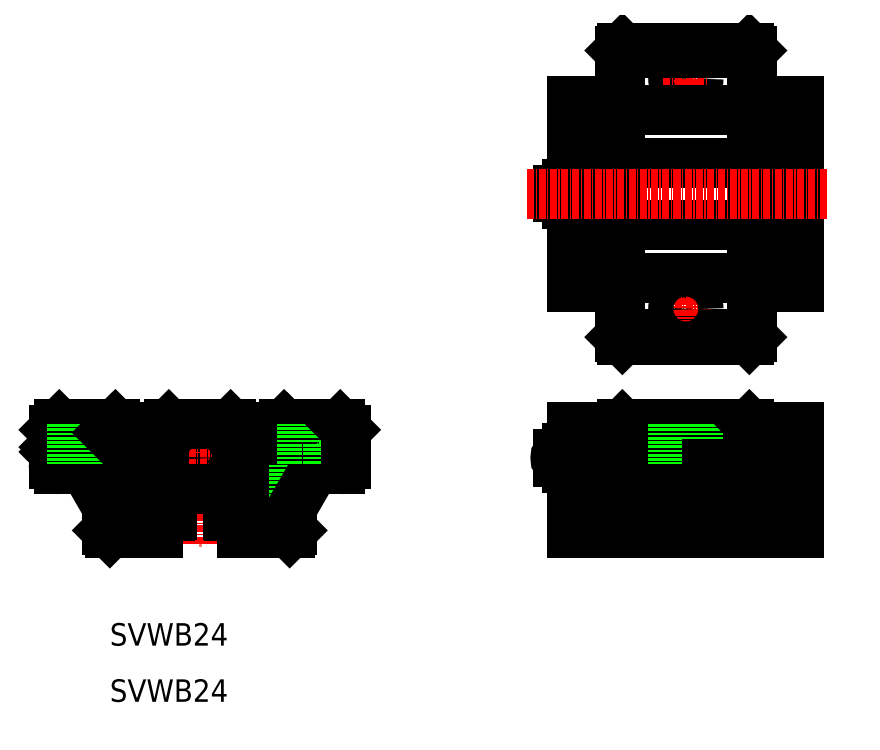
<metadata>
{"format":"dxf","ext":"dxf","renderer":"ezdxf+matplotlib","layout":"modelspace","background":"white","min_lineweight":24,"dpi":150}
</metadata>
<code>
0
SECTION
2
ENTITIES
0
TEXT
8
0
10
25.32
20
35.97
30
0
40
4
1
SVWB24
0
TEXT
8
0
10
25.32
20
45.97
30
0
40
4
1
SVWB24
0
LINE
8
0
10
106.7
20
128.1
30
0
11
107.6
21
128.1
31
0
0
LINE
8
0
10
106.7
20
124.6
30
0
11
107.6
21
124.6
31
0
0
LINE
8
0
10
106.7
20
81.12
30
0
11
107.6
21
81.12
31
0
0
LINE
8
CENTER
10
103.1
20
79.37
30
0
11
111.1
21
79.37
31
0
0
LINE
8
0
10
106.7
20
77.62
30
0
11
107.6
21
77.62
31
0
0
LINE
8
CENTER
10
20.82
20
87.04
30
0
11
20.82
21
75.04
31
0
0
LINE
8
CENTER
10
41.32
20
87.37
30
0
11
41.32
21
63.87
31
0
0
LINE
8
CENTER
10
61.82
20
75.04
30
0
11
61.82
21
87.04
31
0
0
LINE
8
0
10
25.82
20
84.87
30
0
11
56.82
21
84.87
31
0
0
LINE
8
0
10
48.82
20
65.97
30
0
11
57.32
21
65.97
31
0
0
CIRCLE
8
0
10
50.32
20
77.87
30
0
40
2.75
0
CIRCLE
8
0
10
50.32
20
77.87
30
0
40
3
0
LINE
8
CENTER
10
46.32
20
77.87
30
0
11
54.32
21
77.87
31
0
0
LINE
8
0
10
15.32
20
78.37
30
0
11
24.57
21
78.37
31
0
0
LINE
8
0
10
16.32
20
85.37
30
0
11
26.32
21
85.37
31
0
0
LINE
8
0
10
16.32
20
77.37
30
0
11
18.61
21
77.37
31
0
0
LINE
8
0
10
15.32
20
84.37
30
0
11
15.32
21
81.3
31
0
0
ARC
8
0
10
16.32
20
78.37
30
0
40
1
50
180
51
270
0
ARC
8
0
10
15.32
20
80.87
30
0
40
0.3
50
315
51
45
0
LINE
8
0
10
15.32
20
80.45
30
0
11
15.32
21
78.37
31
0
0
LINE
8
0
10
15.32
20
80.45
30
0
11
15.53
21
80.66
31
0
0
LINE
8
0
10
15.32
20
81.3
30
0
11
15.53
21
81.09
31
0
0
LINE
8
0
10
15.32
20
84.37
30
0
11
16.32
21
85.37
31
0
0
LINE
8
0
10
34.55
20
75.87
30
0
11
48.08
21
75.87
31
0
0
LINE
8
0
10
34.42
20
74.87
30
0
11
48.21
21
74.87
31
0
0
LINE
8
CENTER
10
28.32
20
77.87
30
0
11
36.32
21
77.87
31
0
0
LINE
8
0
10
35.12
20
68.97
30
0
11
36.07
21
68.97
31
0
0
LINE
8
0
10
35.12
20
69.97
30
0
11
36.07
21
69.97
31
0
0
LINE
8
0
10
35.52
20
73.87
30
0
11
35.17
21
73.52
31
0
0
LINE
8
0
10
35.82
20
85.37
30
0
11
35.32
21
84.87
31
0
0
ARC
8
0
10
34.12
20
67.8
30
0
40
0.3
50
100.2
51
180
0
LINE
8
0
10
31.84
20
73.71
30
0
11
31.84
21
65.97
31
0
0
LINE
8
0
10
32.84
20
73.29
30
0
11
32.84
21
65.97
31
0
0
LINE
8
0
10
24.82
20
83.87
30
0
11
24.82
21
66.47
31
0
0
ARC
8
0
10
33.82
20
69.47
30
0
40
1.4
50
280.2
51
339.1
0
LINE
8
0
10
25.32
20
65.97
30
0
11
33.82
21
65.97
31
0
0
LINE
8
0
10
24.82
20
66.47
30
0
11
25.32
21
65.97
31
0
0
LINE
8
0
10
33.82
20
65.97
30
0
11
33.82
21
67.8
31
0
0
ARC
8
0
10
18.61
20
73.37
30
0
40
4
50
30
51
90
0
LINE
8
0
10
24.57
20
78.37
30
0
11
24.57
21
70.94
31
0
0
LINE
8
0
10
22.07
20
75.37
30
0
11
24.28
21
71.55
31
0
0
ARC
8
0
10
20.82
20
69.55
30
0
40
4
50
0.000109
51
30
0
LINE
8
0
10
18.57
20
85.37
30
0
11
18.57
21
78.37
31
0
0
LINE
8
0
10
23.07
20
85.37
30
0
11
23.07
21
78.37
31
0
0
LINE
8
0
10
25.82
20
84.87
30
0
11
24.82
21
83.87
31
0
0
LINE
8
0
10
26.32
20
85.37
30
0
11
26.82
21
84.87
31
0
0
ARC
8
0
10
32.32
20
76.51
30
0
40
0.55
50
45
51
135
0
LINE
8
0
10
33.74
20
77.04
30
0
11
33.15
21
76.45
31
0
0
LINE
8
0
10
31.48
20
76.45
30
0
11
30.9
21
77.04
31
0
0
CIRCLE
8
0
10
32.32
20
77.87
30
0
40
2.75
0
CIRCLE
8
0
10
32.32
20
77.87
30
0
40
3
0
LINE
8
CENTER
10
32.32
20
81.87
30
0
11
32.32
21
73.87
31
0
0
ARC
8
0
10
34.12
20
72.2
30
0
40
0.3
50
100.2
51
180
0
ARC
8
0
10
33.82
20
73.87
30
0
40
1.4
50
280.2
51
345.5
0
ARC
8
0
10
34.12
20
71.15
30
0
40
0.3
50
180
51
259.8
0
ARC
8
0
10
33.82
20
69.47
30
0
40
1.4
50
20.92
51
79.84
0
LINE
8
0
10
33.82
20
71.15
30
0
11
33.82
21
72.2
31
0
0
LINE
8
0
10
34.42
20
74.87
30
0
11
32.84
21
73.29
31
0
0
LINE
8
0
10
33.15
20
76.45
30
0
11
32.71
21
76.9
31
0
0
LINE
8
0
10
33.12
20
74.98
30
0
11
31.84
21
73.71
31
0
0
LINE
8
0
10
31.93
20
76.9
30
0
11
31.48
21
76.45
31
0
0
LINE
8
0
10
30.9
20
78.71
30
0
11
31.48
21
79.29
31
0
0
LINE
8
0
10
30.9
20
78.71
30
0
11
31.34
21
78.26
31
0
0
LINE
8
0
10
31.34
20
77.48
30
0
11
30.9
21
77.04
31
0
0
LINE
8
0
10
33.15
20
79.29
30
0
11
33.74
21
78.71
31
0
0
LINE
8
0
10
33.29
20
78.26
30
0
11
33.74
21
78.71
31
0
0
LINE
8
0
10
33.74
20
77.04
30
0
11
33.29
21
77.48
31
0
0
LINE
8
0
10
32.71
20
78.85
30
0
11
33.15
21
79.29
31
0
0
ARC
8
0
10
30.96
20
77.87
30
0
40
0.55
50
315
51
45
0
ARC
8
0
10
32.32
20
79.23
30
0
40
0.55
50
225
51
315
0
LINE
8
0
10
31.48
20
79.29
30
0
11
31.93
21
78.85
31
0
0
ARC
8
0
10
33.68
20
77.87
30
0
40
0.55
50
135
51
225
0
ARC
8
0
10
48.52
20
67.8
30
0
40
0.3
50
0
51
79.84
0
LINE
8
0
10
50.79
20
65.97
30
0
11
50.79
21
73.71
31
0
0
LINE
8
0
10
49.79
20
65.97
30
0
11
49.79
21
73.29
31
0
0
ARC
8
0
10
48.82
20
69.47
30
0
40
1.4
50
200.9
51
259.8
0
LINE
8
0
10
48.82
20
67.8
30
0
11
48.82
21
65.97
31
0
0
CIRCLE
8
0
10
41.32
20
79.37
30
0
40
2.8
0
LINE
8
CENTER
10
37.32
20
79.37
30
0
11
45.32
21
79.37
31
0
0
LINE
8
0
10
35.82
20
85.37
30
0
11
46.82
21
85.37
31
0
0
LINE
8
0
10
35.52
20
73.87
30
0
11
47.11
21
73.87
31
0
0
ARC
8
0
10
36.07
20
69.27
30
0
40
0.3
50
270
51
0
0
ARC
8
0
10
36.07
20
69.67
30
0
40
0.3
50
0
51
90
0
LINE
8
0
10
36.37
20
69.27
30
0
11
36.37
21
69.67
31
0
0
CIRCLE
8
0
10
41.32
20
79.37
30
0
40
1.75
0
CIRCLE
8
0
10
41.32
20
79.37
30
0
40
2.25
0
CIRCLE
8
0
10
41.32
20
79.37
30
0
40
0.5
0
POINT
8
0
10
41.32
20
85.37
30
0
0
LINE
8
0
10
51.74
20
77.04
30
0
11
51.15
21
76.45
31
0
0
LINE
8
0
10
49.48
20
76.45
30
0
11
48.9
21
77.04
31
0
0
ARC
8
0
10
50.32
20
76.51
30
0
40
0.55
50
45
51
135
0
LINE
8
CENTER
10
50.32
20
81.87
30
0
11
50.32
21
73.87
31
0
0
ARC
8
0
10
48.82
20
69.47
30
0
40
1.4
50
100.2
51
159.1
0
ARC
8
0
10
48.82
20
73.87
30
0
40
1.4
50
194.5
51
259.8
0
LINE
8
0
10
49.79
20
73.29
30
0
11
48.21
21
74.87
31
0
0
ARC
8
0
10
46.57
20
69.27
30
0
40
0.3
50
180
51
270
0
ARC
8
0
10
46.57
20
69.67
30
0
40
0.3
50
90
51
180
0
LINE
8
0
10
46.27
20
69.67
30
0
11
46.27
21
69.27
31
0
0
LINE
8
0
10
46.57
20
68.97
30
0
11
47.51
21
68.97
31
0
0
LINE
8
0
10
46.57
20
69.97
30
0
11
47.51
21
69.97
31
0
0
LINE
8
0
10
47.46
20
73.52
30
0
11
47.11
21
73.87
31
0
0
ARC
8
0
10
48.52
20
72.2
30
0
40
0.3
50
0
51
79.84
0
ARC
8
0
10
48.52
20
71.15
30
0
40
0.3
50
280.2
51
0
0
LINE
8
0
10
48.82
20
72.2
30
0
11
48.82
21
71.15
31
0
0
LINE
8
0
10
50.79
20
73.71
30
0
11
49.52
21
74.98
31
0
0
LINE
8
0
10
49.93
20
76.9
30
0
11
49.48
21
76.45
31
0
0
LINE
8
0
10
51.15
20
76.45
30
0
11
50.71
21
76.9
31
0
0
LINE
8
0
10
46.82
20
85.37
30
0
11
47.32
21
84.87
31
0
0
ARC
8
0
10
50.32
20
79.23
30
0
40
0.55
50
225
51
315
0
LINE
8
0
10
49.48
20
79.29
30
0
11
49.93
21
78.85
31
0
0
ARC
8
0
10
48.96
20
77.87
30
0
40
0.55
50
315
51
45
0
LINE
8
0
10
48.9
20
78.71
30
0
11
49.48
21
79.29
31
0
0
LINE
8
0
10
48.9
20
78.71
30
0
11
49.34
21
78.26
31
0
0
LINE
8
0
10
49.34
20
77.48
30
0
11
48.9
21
77.04
31
0
0
ARC
8
0
10
51.68
20
77.87
30
0
40
0.55
50
135
51
225
0
LINE
8
0
10
50.71
20
78.85
30
0
11
51.15
21
79.29
31
0
0
LINE
8
0
10
51.15
20
79.29
30
0
11
51.74
21
78.71
31
0
0
LINE
8
0
10
51.29
20
78.26
30
0
11
51.74
21
78.71
31
0
0
LINE
8
0
10
51.74
20
77.04
30
0
11
51.29
21
77.48
31
0
0
LINE
8
0
10
57.82
20
83.87
30
0
11
57.82
21
66.47
31
0
0
LINE
8
0
10
57.32
20
65.97
30
0
11
57.82
21
66.47
31
0
0
LINE
8
0
10
56.32
20
85.37
30
0
11
66.32
21
85.37
31
0
0
LINE
8
0
10
58.07
20
78.37
30
0
11
67.32
21
78.37
31
0
0
ARC
8
0
10
64.03
20
73.37
30
0
40
4
50
90
51
150
0
LINE
8
0
10
58.07
20
70.94
30
0
11
58.07
21
78.37
31
0
0
LINE
8
0
10
58.35
20
71.55
30
0
11
60.56
21
75.37
31
0
0
ARC
8
0
10
61.82
20
69.55
30
0
40
4
50
150
51
180
0
LINE
8
0
10
56.82
20
84.87
30
0
11
57.82
21
83.87
31
0
0
LINE
8
0
10
55.82
20
84.87
30
0
11
56.32
21
85.37
31
0
0
LINE
8
0
10
59.57
20
78.37
30
0
11
59.57
21
85.37
31
0
0
LINE
8
0
10
64.03
20
77.37
30
0
11
66.32
21
77.37
31
0
0
LINE
8
0
10
64.07
20
78.37
30
0
11
64.07
21
85.37
31
0
0
LINE
8
0
10
67.32
20
84.37
30
0
11
67.32
21
78.37
31
0
0
ARC
8
0
10
66.32
20
78.37
30
0
40
1
50
270
51
0
0
LINE
8
0
10
66.32
20
85.37
30
0
11
67.32
21
84.37
31
0
0
ARC
8
0
10
106.7
20
79.37
30
0
40
1.75
50
90
51
158.5
0
ARC
8
0
10
106.7
20
79.37
30
0
40
1.75
50
201.5
51
270
0
ARC
8
0
10
105.3
20
79.37
30
0
40
0.7
50
113.4
51
246.6
0
LINE
8
0
10
105
20
80.02
30
0
11
105
21
78.73
31
0
0
LINE
8
0
10
106.7
20
81.12
30
0
11
106.7
21
80.32
31
0
0
LINE
8
0
10
106.7
20
78.42
30
0
11
106.7
21
77.62
31
0
0
LINE
8
0
10
106.7
20
125.4
30
0
11
106.7
21
124.6
31
0
0
ARC
8
0
10
106.7
20
126.4
30
0
40
1.75
50
201.5
51
270
0
ARC
8
0
10
106.7
20
126.4
30
0
40
1.75
50
90
51
158.5
0
LINE
8
0
10
105
20
127
30
0
11
105
21
125.7
31
0
0
ARC
8
0
10
105.3
20
126.4
30
0
40
0.7
50
113.4
51
246.6
0
LINE
8
0
10
106.7
20
128.1
30
0
11
106.7
21
127.3
31
0
0
LINE
8
CENTER
10
127.8
20
87.37
30
0
11
127.8
21
74.39
31
0
0
CIRCLE
8
0
10
142.4
20
79.37
30
0
40
1.45
0
LINE
8
0
10
107.6
20
65.97
30
0
11
148
21
65.97
31
0
0
LINE
8
0
10
139.6
20
84.87
30
0
11
148
21
84.87
31
0
0
LINE
8
0
10
139.6
20
83.87
30
0
11
148
21
83.87
31
0
0
LINE
8
0
10
116
20
66.47
30
0
11
148
21
66.47
31
0
0
LINE
8
0
10
116
20
84.36
30
0
11
139.6
21
84.36
31
0
0
LINE
8
0
10
116.5
20
85.37
30
0
11
139.1
21
85.37
31
0
0
ARC
8
0
10
134
20
77.37
30
0
40
9.91
50
180
51
210.1
0
LINE
8
0
10
116
20
69.55
30
0
11
139.6
21
69.55
31
0
0
LINE
8
0
10
124.1
20
78.37
30
0
11
131.6
21
78.37
31
0
0
LINE
8
0
10
116
20
84.87
30
0
11
116
21
65.97
31
0
0
LINE
8
0
10
107.6
20
84.87
30
0
11
107.6
21
65.97
31
0
0
LINE
8
0
10
110.4
20
65.97
30
0
11
110.4
21
84.87
31
0
0
LINE
8
0
10
116
20
84.87
30
0
11
116.5
21
85.37
31
0
0
LINE
8
0
10
116
20
77.37
30
0
11
124.1
21
77.37
31
0
0
POINT
8
0
10
107.6
20
73.87
30
0
0
CIRCLE
8
0
10
113.2
20
79.37
30
0
40
1.45
0
LINE
8
0
10
107.6
20
83.87
30
0
11
116
21
83.87
31
0
0
LINE
8
0
10
107.6
20
84.87
30
0
11
116
21
84.87
31
0
0
LINE
8
0
10
124.1
20
78.37
30
0
11
124.1
21
77.37
31
0
0
LINE
8
0
10
139.6
20
84.87
30
0
11
139.6
21
65.97
31
0
0
LINE
8
0
10
131.6
20
77.37
30
0
11
139.6
21
77.37
31
0
0
ARC
8
0
10
121.7
20
77.37
30
0
40
9.91
50
329.9
51
360
0
ARC
8
0
10
127.3
20
74.22
30
0
40
3.442
50
289.8
51
328.1
0
ARC
8
0
10
128.3
20
74.22
30
0
40
3.442
50
211.9
51
250.2
0
ARC
8
0
10
127.8
20
73.08
30
0
40
2.198
50
252.8
51
287.2
0
LINE
8
0
10
125.6
20
85.37
30
0
11
125.6
21
78.37
31
0
0
LINE
8
0
10
130.1
20
85.37
30
0
11
130.1
21
78.37
31
0
0
LINE
8
0
10
131.6
20
78.37
30
0
11
131.6
21
77.37
31
0
0
LINE
8
0
10
139.1
20
85.37
30
0
11
139.6
21
84.87
31
0
0
LINE
8
0
10
148
20
84.87
30
0
11
148
21
65.97
31
0
0
LINE
8
0
10
145.2
20
65.97
30
0
11
145.2
21
84.87
31
0
0
POINT
8
0
10
148
20
73.87
30
0
0
LINE
8
CENTER
10
127.8
20
150.9
30
0
11
127.8
21
142.9
31
0
0
CIRCLE
8
0
10
127.8
20
146.9
30
0
40
2.25
0
LINE
8
0
10
139.6
20
151.9
30
0
11
139.6
21
100.9
31
0
0
LINE
8
0
10
116
20
151.9
30
0
11
116
21
100.9
31
0
0
LINE
8
0
10
139.6
20
109.9
30
0
11
148
21
109.9
31
0
0
LINE
8
0
10
139.6
20
142.9
30
0
11
148
21
142.9
31
0
0
LINE
8
0
10
110.4
20
142.9
30
0
11
110.4
21
109.9
31
0
0
LINE
8
0
10
107.6
20
142.9
30
0
11
107.6
21
109.9
31
0
0
LINE
8
0
10
139.6
20
111.4
30
0
11
116
21
111.4
31
0
0
LINE
8
0
10
139.6
20
101.4
30
0
11
116
21
101.4
31
0
0
LINE
8
CENTER
10
123.8
20
105.9
30
0
11
131.8
21
105.9
31
0
0
LINE
8
0
10
139.1
20
100.4
30
0
11
116.5
21
100.4
31
0
0
LINE
8
0
10
116.5
20
100.4
30
0
11
116
21
100.9
31
0
0
LINE
8
0
10
107.6
20
109.9
30
0
11
116
21
109.9
31
0
0
LINE
8
CENTER
10
127.8
20
109.9
30
0
11
127.8
21
101.9
31
0
0
CIRCLE
8
0
10
127.8
20
105.9
30
0
40
2.25
0
LINE
8
0
10
139.1
20
100.4
30
0
11
139.6
21
100.9
31
0
0
LINE
8
CENTER
10
123.8
20
146.9
30
0
11
131.8
21
146.9
31
0
0
LINE
8
0
10
116
20
141.4
30
0
11
139.6
21
141.4
31
0
0
LINE
8
0
10
116
20
131.9
30
0
11
139.6
21
131.9
31
0
0
LINE
8
0
10
139.6
20
120.9
30
0
11
116
21
120.9
31
0
0
POINT
8
0
10
107.6
20
126.4
30
0
0
LINE
8
0
10
107.6
20
142.9
30
0
11
116
21
142.9
31
0
0
LINE
8
0
10
145.2
20
142.9
30
0
11
145.2
21
109.9
31
0
0
LINE
8
0
10
148
20
142.9
30
0
11
148
21
109.9
31
0
0
POINT
8
0
10
148
20
126.4
30
0
0
LINE
8
0
10
116
20
151.4
30
0
11
139.6
21
151.4
31
0
0
LINE
8
0
10
139.1
20
152.4
30
0
11
116.5
21
152.4
31
0
0
LINE
8
0
10
116
20
151.9
30
0
11
116.5
21
152.4
31
0
0
LINE
8
0
10
139.6
20
151.9
30
0
11
139.1
21
152.4
31
0
0
LINE
8
CENTER
10
99.62
20
126.4
30
0
11
153
21
126.4
31
0
0
ENDSEC
0
EOF

</code>
